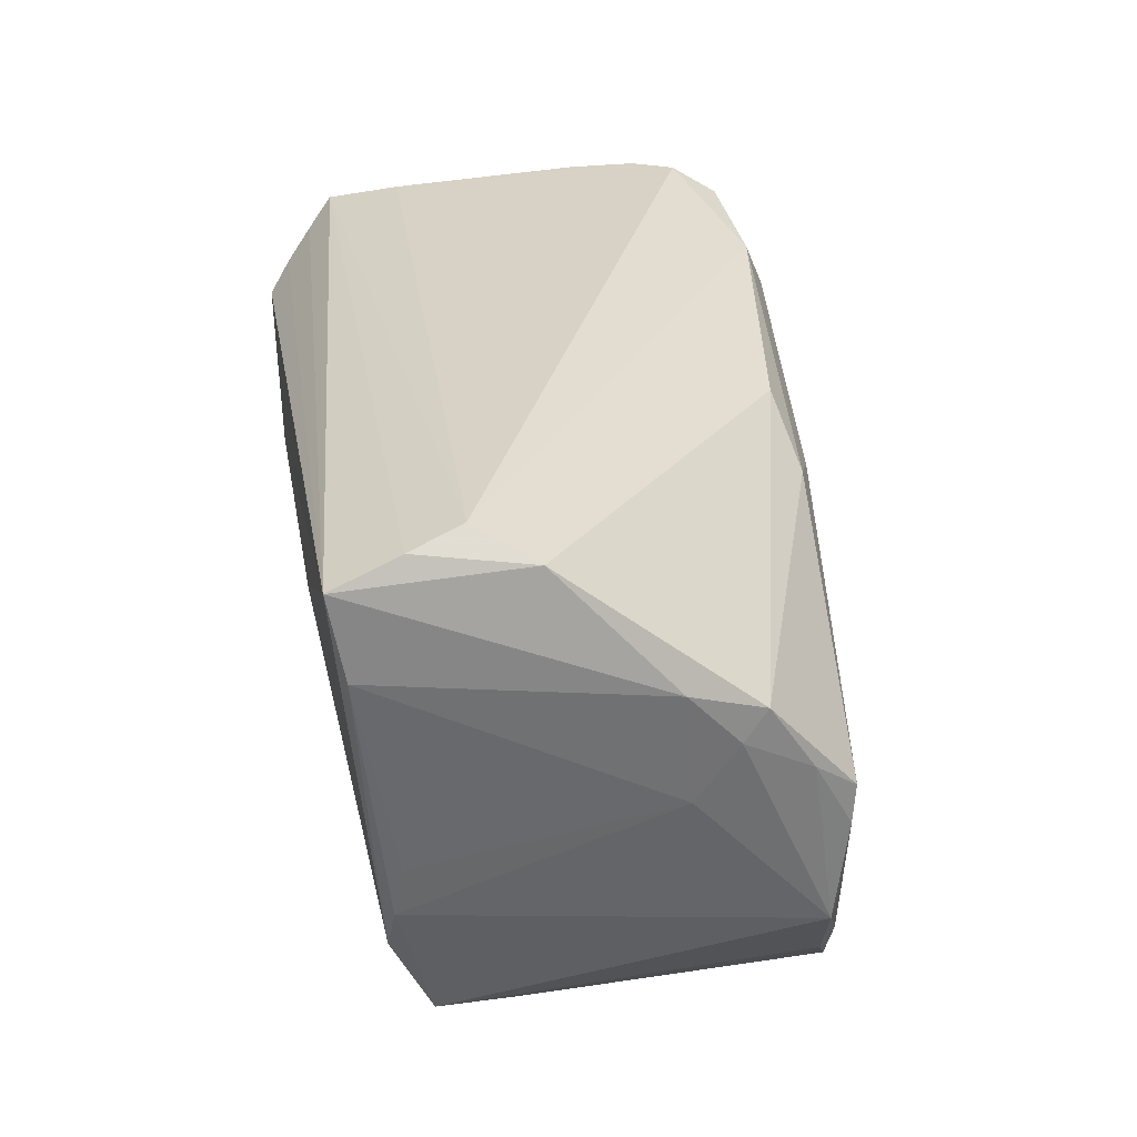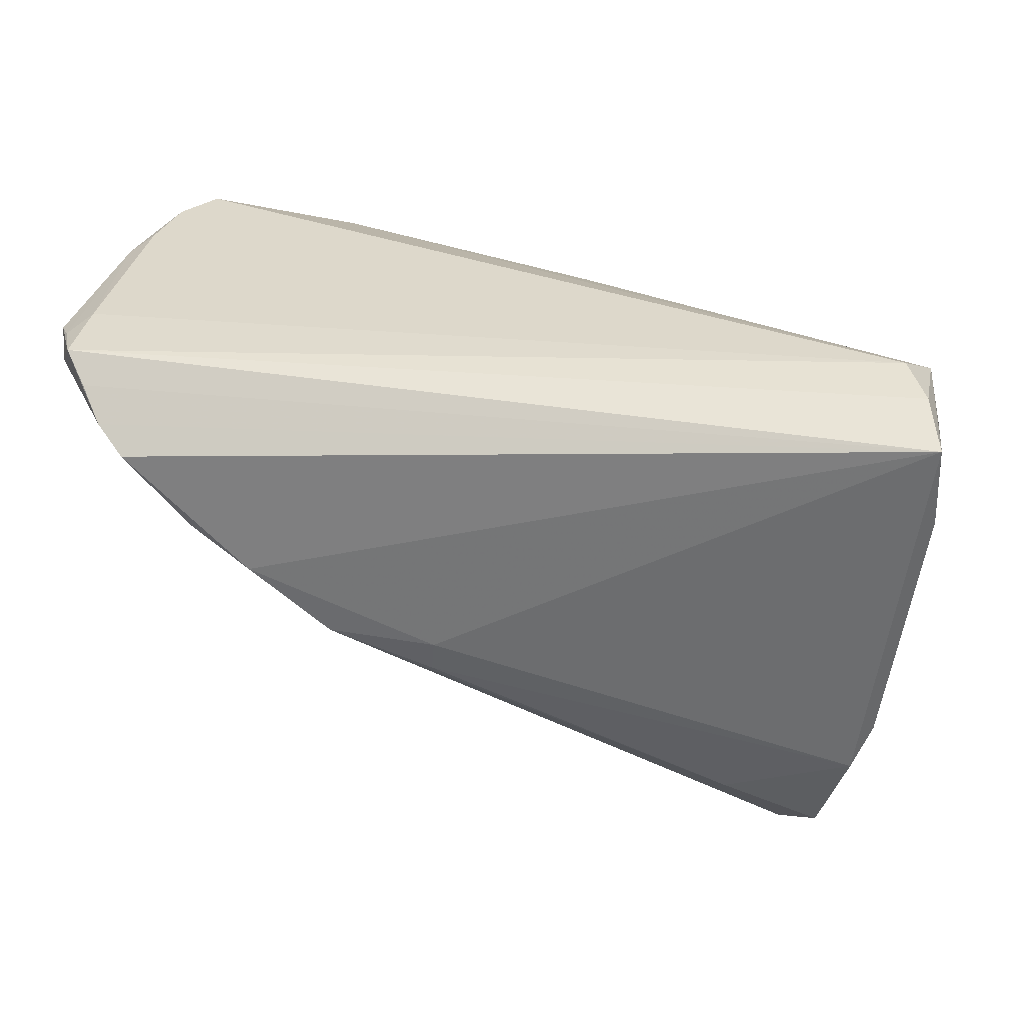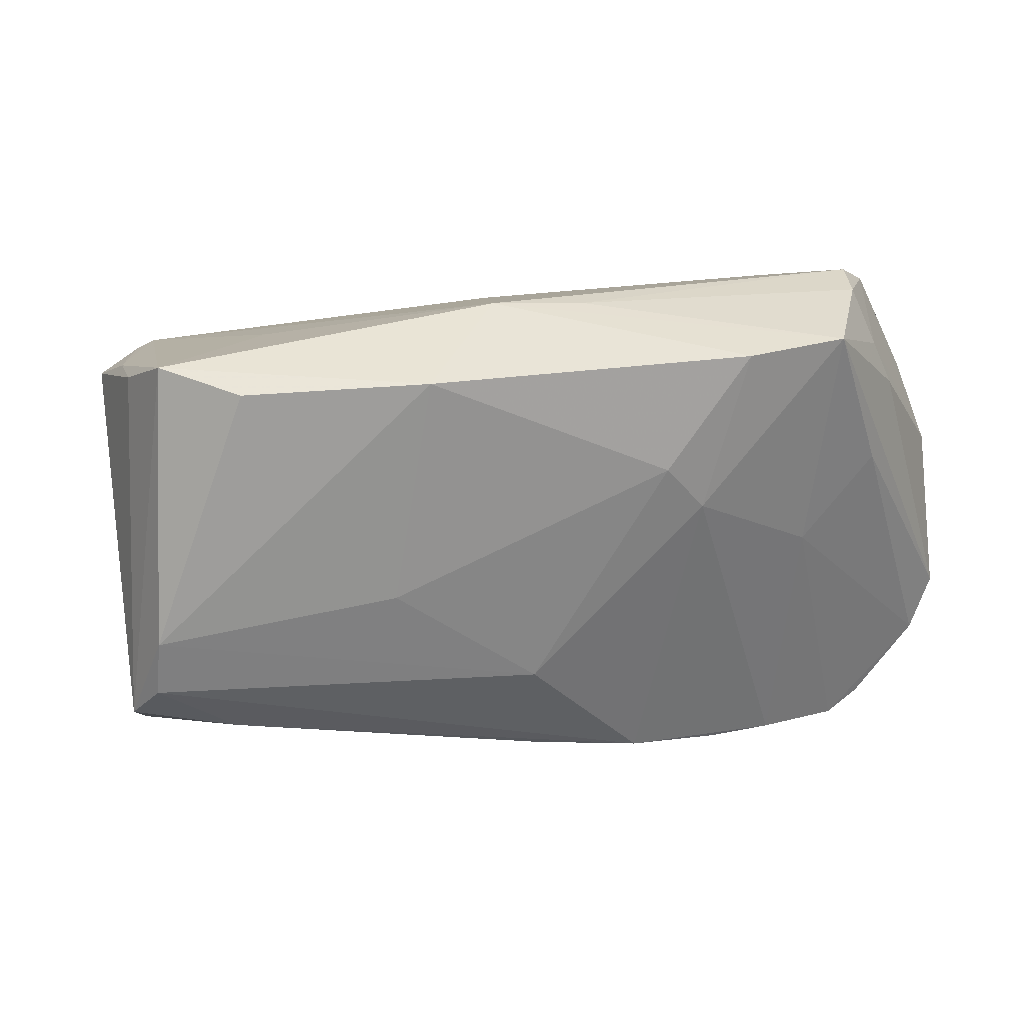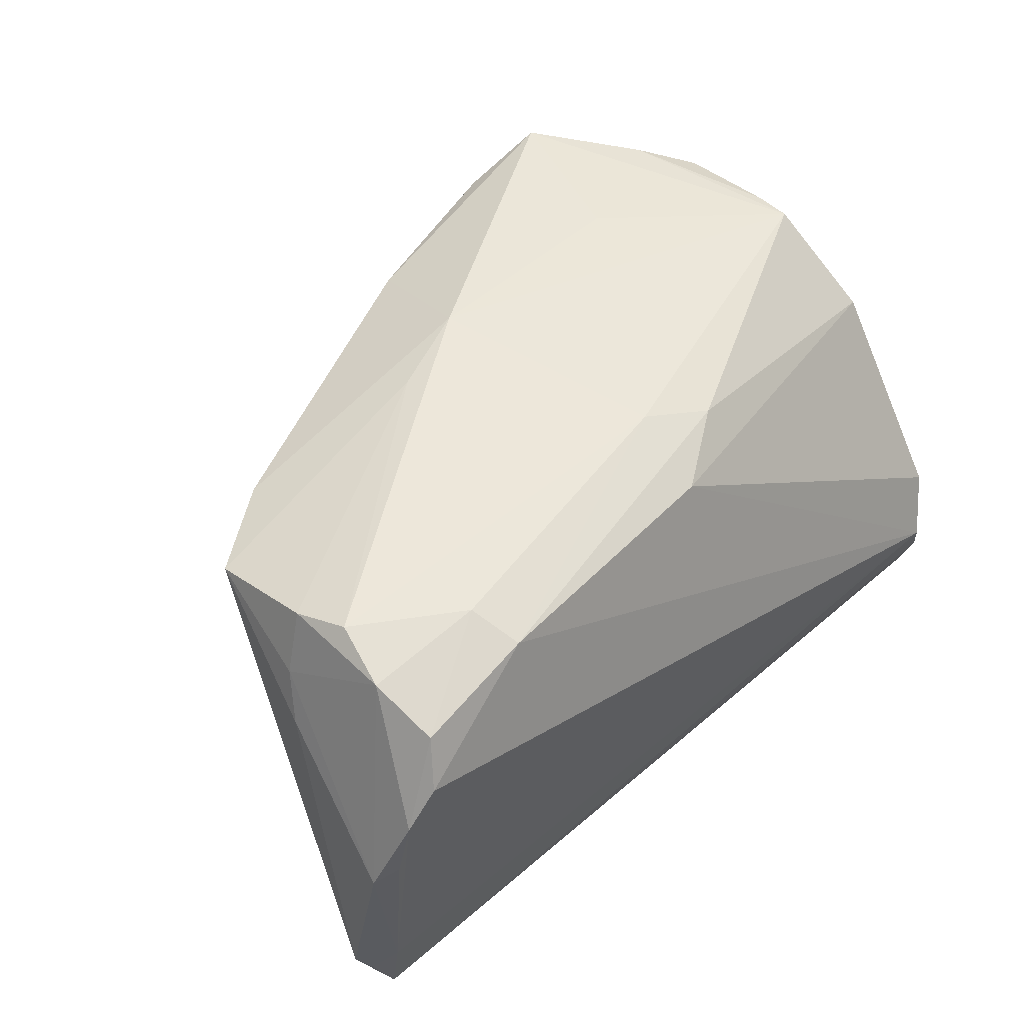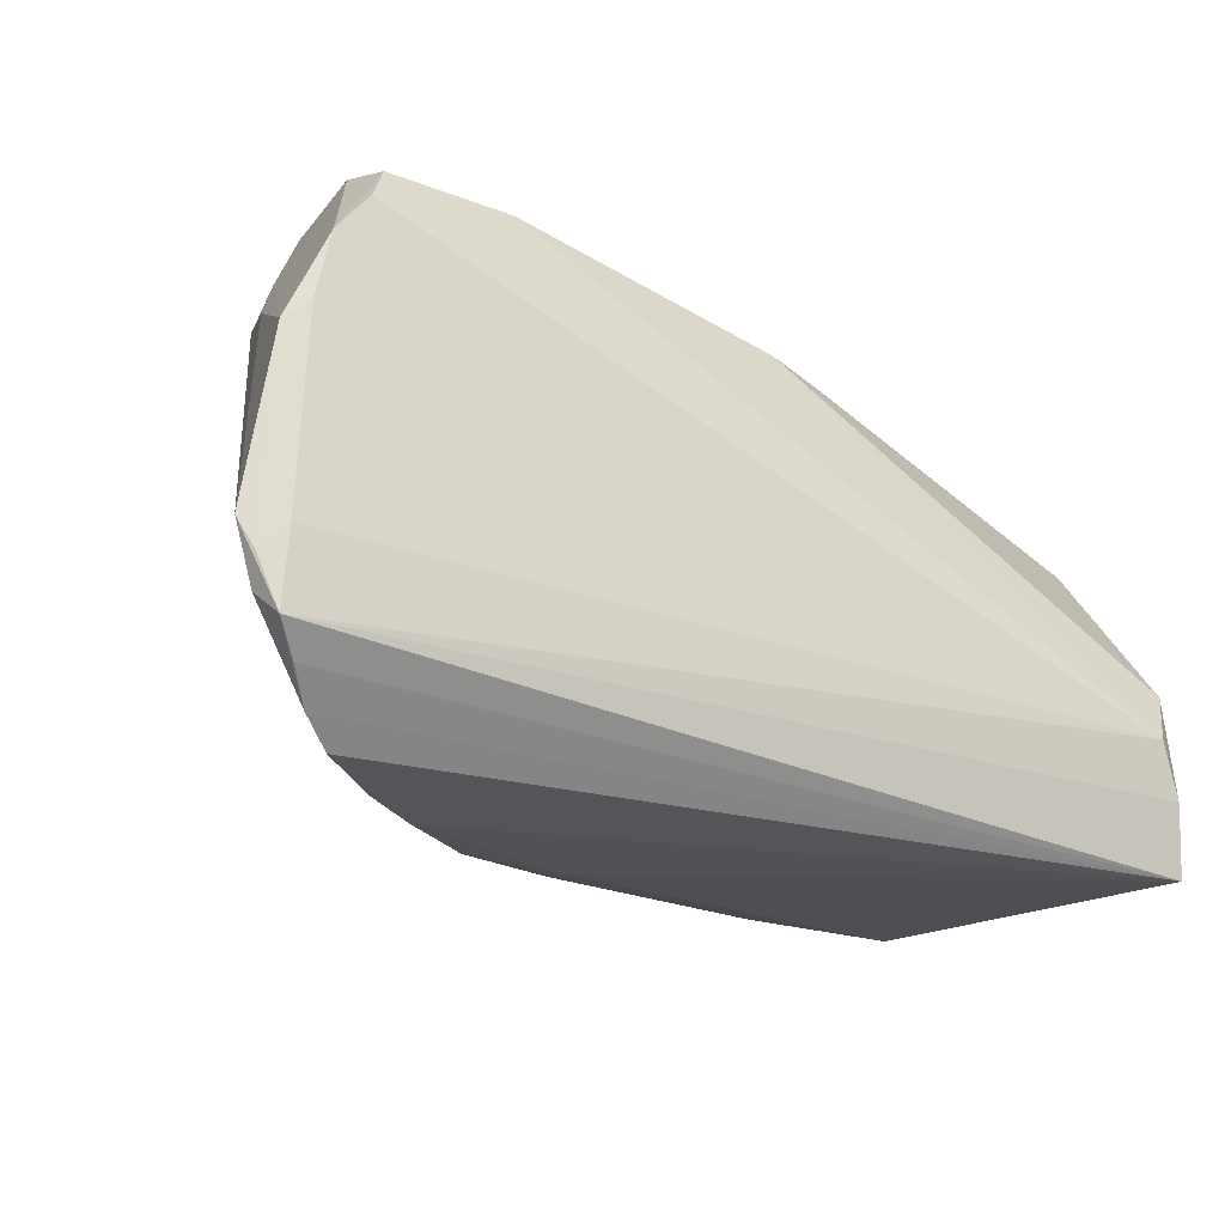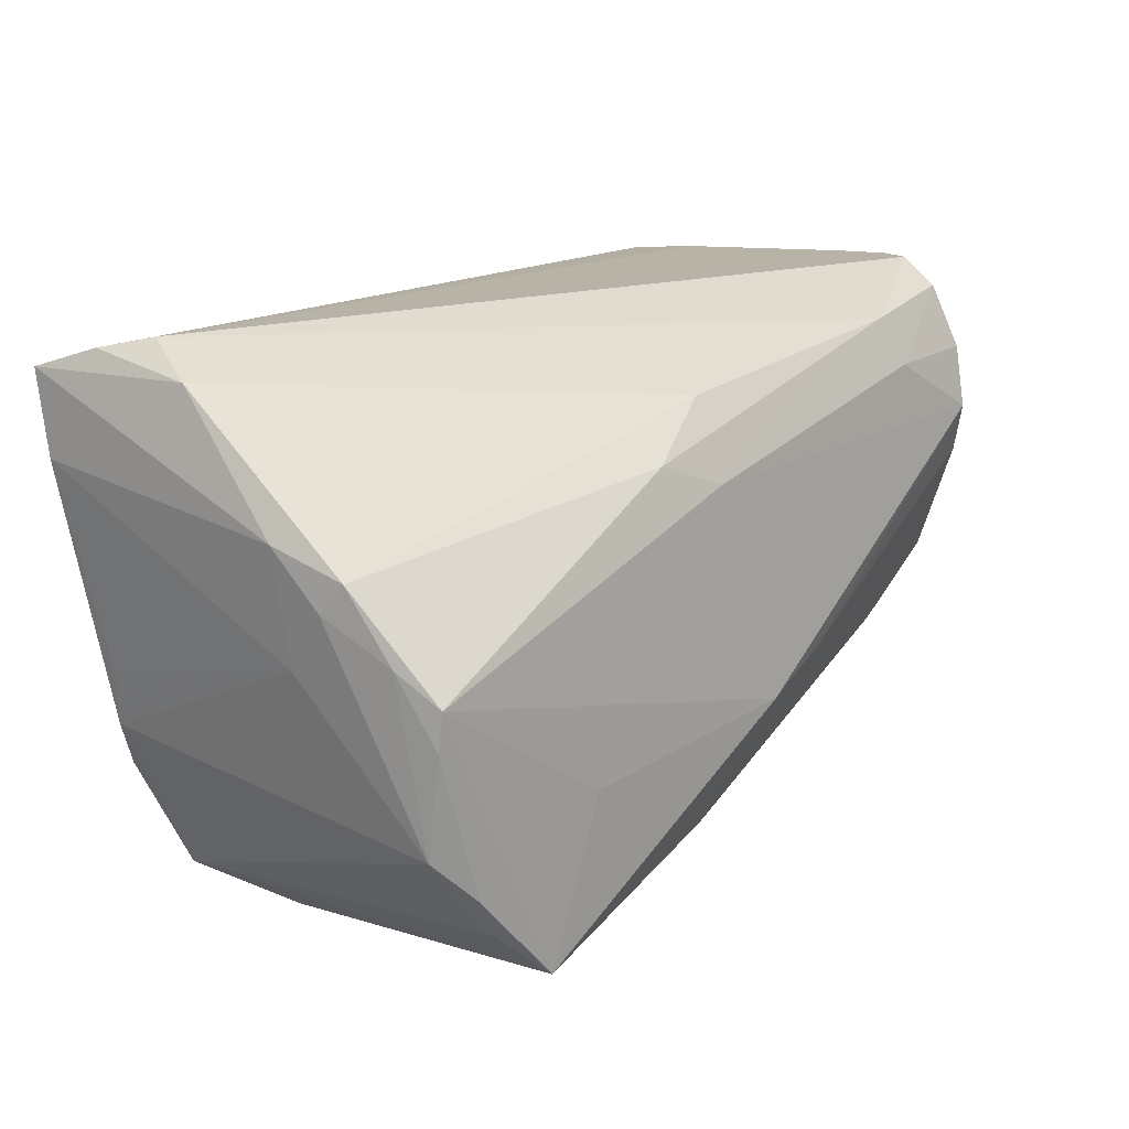
<metadata>
{"format":"obj","ext":"obj","renderer":"f3d","projection":"perspective","resolution":1024,"background":"white","views":[{"elev":29.2,"azim":-99.6,"up":"+Y"},{"elev":28.7,"azim":-170.5,"up":"+Y"},{"elev":13.7,"azim":13.5,"up":"+Z"},{"elev":52.3,"azim":135.7,"up":"+Z"},{"elev":-24.6,"azim":151.6,"up":"+Z"},{"elev":16.5,"azim":-54.9,"up":"+Y"}]}
</metadata>
<code>
v 0.04292 0.009995 0.02972
v -0.02497 -0.03315 0.02057
v -0.04946 -0.005045 -0.02518
v 0.0001716 -0.01095 0.02936
v 0.04105 0.0207 -0.03155
v 0.0287 0.02301 0.02953
v 0.0382 0.00284 -0.001898
v 0.04117 0.01602 0.03155
v -0.05403 0.0155 0.002349
v -0.04611 -0.01657 -0.02673
v 0.02305 -0.01387 0.009864
v 0.04302 -0.00315 0.0253
v -0.01558 0.01864 0.02362
v -0.05297 0.01264 0.01089
v 0.04444 0.02344 -0.02904
v -0.04829 0.03321 -0.01772
v -0.02895 -0.01359 0.0248
v -0.05268 0.002102 0.003556
v -0.05149 0.02973 -0.01096
v 0.05184 0.03071 0.006551
v -0.03671 -0.03321 -0.0111
v 0.006229 -0.01357 -0.01784
v -0.03786 -0.03146 -0.01793
v 0.04197 0.03046 0.02631
v 0.04644 0.007868 0.008305
v -0.05357 0.009201 0.008176
v -0.003493 -0.02673 0.02176
v -0.03099 -0.02276 -0.02457
v -0.05206 0.004558 0.01619
v 0.04922 0.0323 0.008627
v 0.01081 -0.00695 0.0292
v 0.04425 0.03321 0.02117
v 0.03322 0.01209 -0.03137
v 0.04976 0.02989 -0.02296
v 0.004379 -0.00202 -0.03067
v -0.05274 0.01945 -0.02976
v 0.01712 -0.001136 -0.0307
v 0.05221 0.02916 -0.01679
v -0.0423 -0.0263 0.02087
v -0.04845 -0.01113 -0.02608
v 0.04782 0.03283 0.01648
v -0.04251 -0.02859 -0.02174
v -0.05083 -0.003572 0.02068
v 0.0479 0.01394 0.01722
v -0.05252 0.0292 -0.03155
v 0.0265 0.006905 -0.03155
v -0.05078 -0.01562 0.01921
v 0.02687 0.02861 0.027
v 0.05151 0.02712 -0.02007
v -0.0509 0.0318 -0.02383
v 0.02689 -0.01023 0.004735
v -0.04533 -0.02124 0.02143
v -0.009042 -0.02361 -0.005867
v 0.04706 0.02686 -0.02596
v 0.004823 -0.005799 -0.02985
v -0.006357 0.02453 0.022
v -0.007514 0.01536 0.02632
v 0.03256 -0.01072 0.02393
v 0.04293 0.023 0.0295
v 0.04955 0.03086 -0.01423
v 0.04589 0.01123 0.02261
v 0.05403 0.02828 -0.01332
v -0.03556 -0.03266 0.02341
v -0.05057 0.0009102 0.02104
f 47 40 42
f 38 20 62
f 60 20 38
f 60 38 34
f 34 38 62
f 30 20 60
f 60 34 16
f 3 36 40
f 49 34 62
f 15 34 49
f 54 15 45
f 45 34 54
f 54 34 15
f 41 59 20
f 20 30 41
f 41 30 60
f 41 16 32
f 60 16 41
f 24 41 32
f 59 41 24
f 1 59 8
f 58 12 4
f 13 14 64
f 17 4 64
f 45 36 9
f 50 34 45
f 50 16 34
f 10 42 40
f 40 36 10
f 45 35 10
f 10 36 45
f 25 12 7
f 7 49 25
f 62 12 25
f 25 49 62
f 51 12 58
f 7 12 51
f 58 4 27
f 59 24 6
f 8 59 6
f 56 14 13
f 20 59 61
f 59 1 61
f 61 1 12
f 12 1 31
f 31 4 12
f 31 1 8
f 8 4 31
f 29 64 14
f 18 9 36
f 36 3 18
f 18 40 47
f 18 3 40
f 42 10 28
f 23 42 28
f 45 15 5
f 15 49 5
f 5 49 7
f 37 51 22
f 37 22 23
f 23 28 37
f 21 27 2
f 21 42 23
f 53 27 21
f 23 22 21
f 22 53 21
f 47 42 39
f 2 27 63
f 63 27 4
f 63 21 2
f 63 4 17
f 42 21 63
f 63 39 42
f 17 64 63
f 11 27 53
f 11 51 58
f 58 27 11
f 11 53 22
f 22 51 11
f 57 64 4
f 57 4 8
f 8 6 57
f 13 64 57
f 14 56 19
f 19 56 16
f 19 9 14
f 16 50 19
f 45 9 19
f 19 50 45
f 48 56 13
f 13 57 48
f 48 57 6
f 48 6 24
f 48 24 32
f 32 16 48
f 16 56 48
f 20 61 44
f 44 61 12
f 62 20 44
f 44 12 62
f 14 9 26
f 26 29 14
f 47 29 26
f 26 18 47
f 9 18 26
f 7 51 33
f 51 37 33
f 33 5 7
f 35 37 55
f 55 37 28
f 55 10 35
f 55 28 10
f 43 29 47
f 64 29 43
f 47 39 52
f 39 63 52
f 52 43 47
f 52 63 64
f 64 43 52
f 46 37 35
f 46 33 37
f 46 35 45
f 45 5 46
f 5 33 46

</code>
